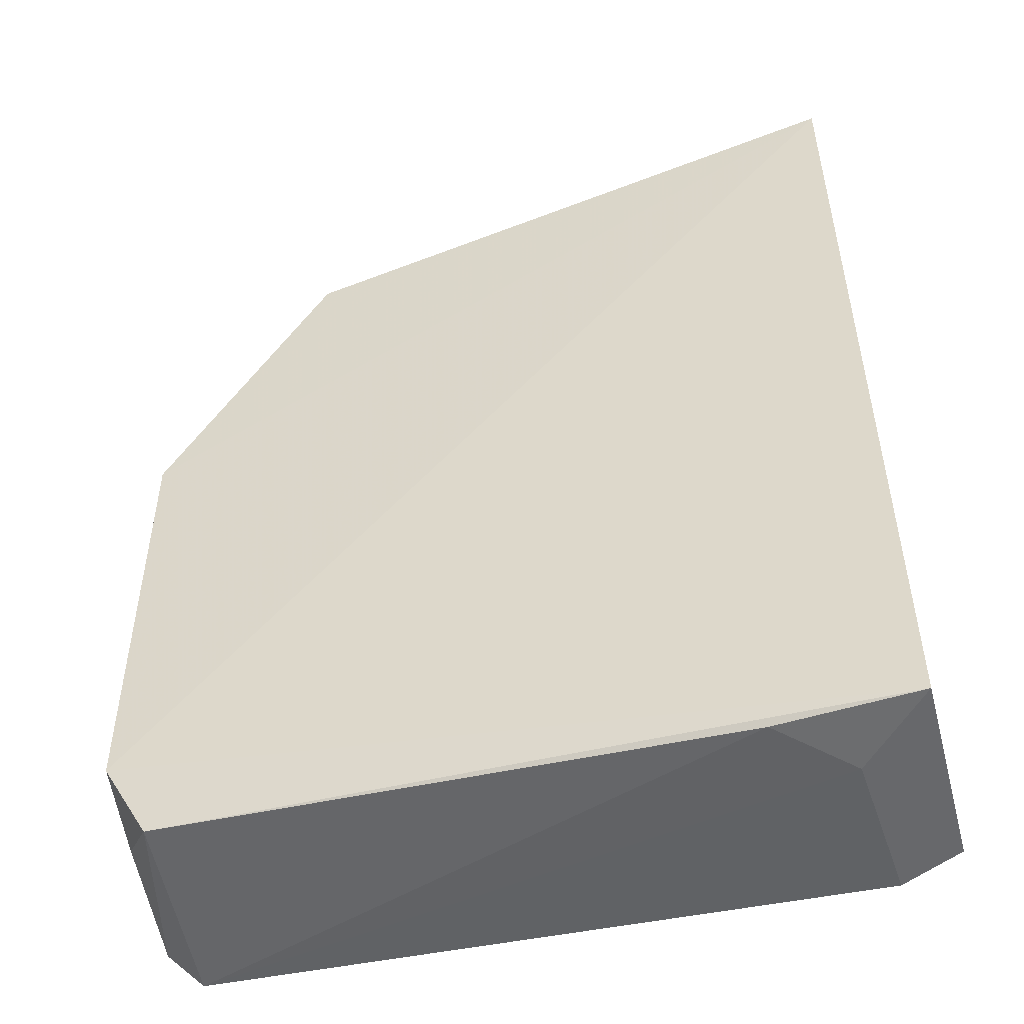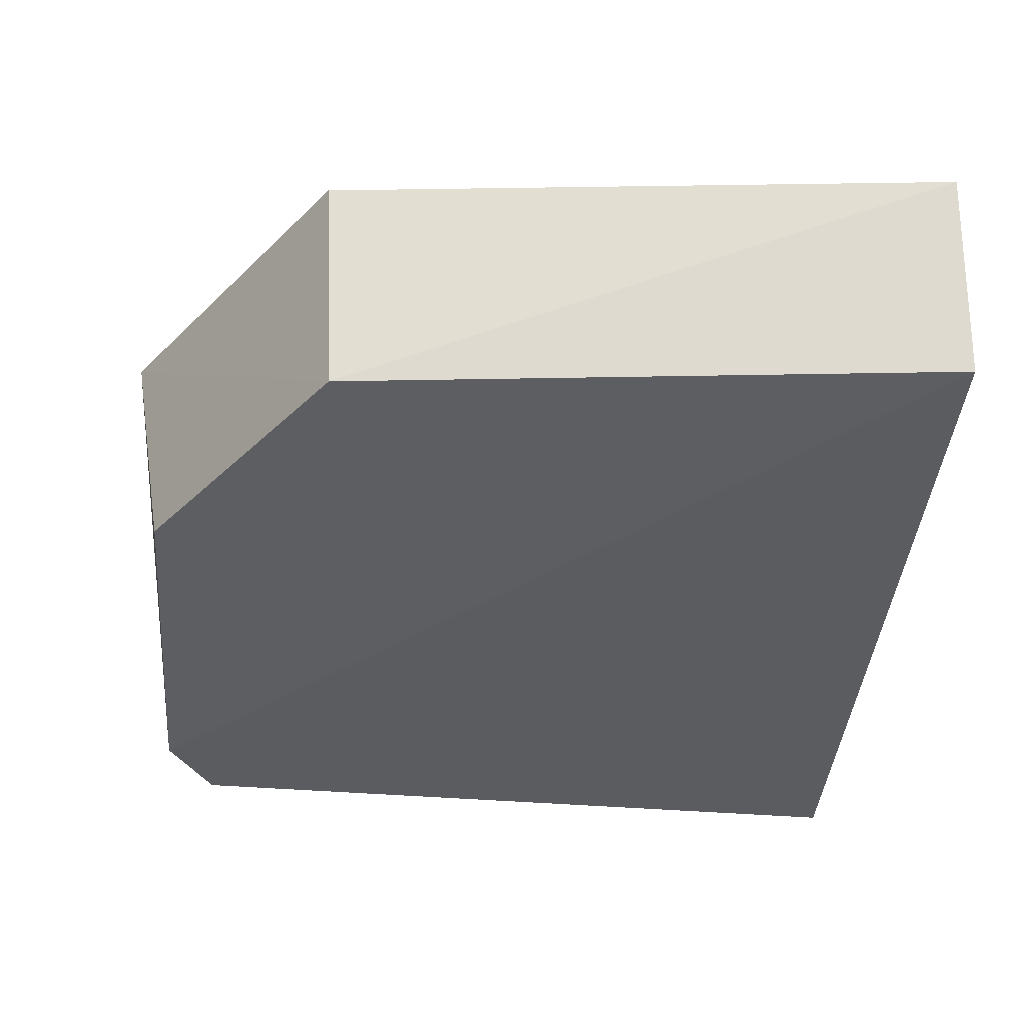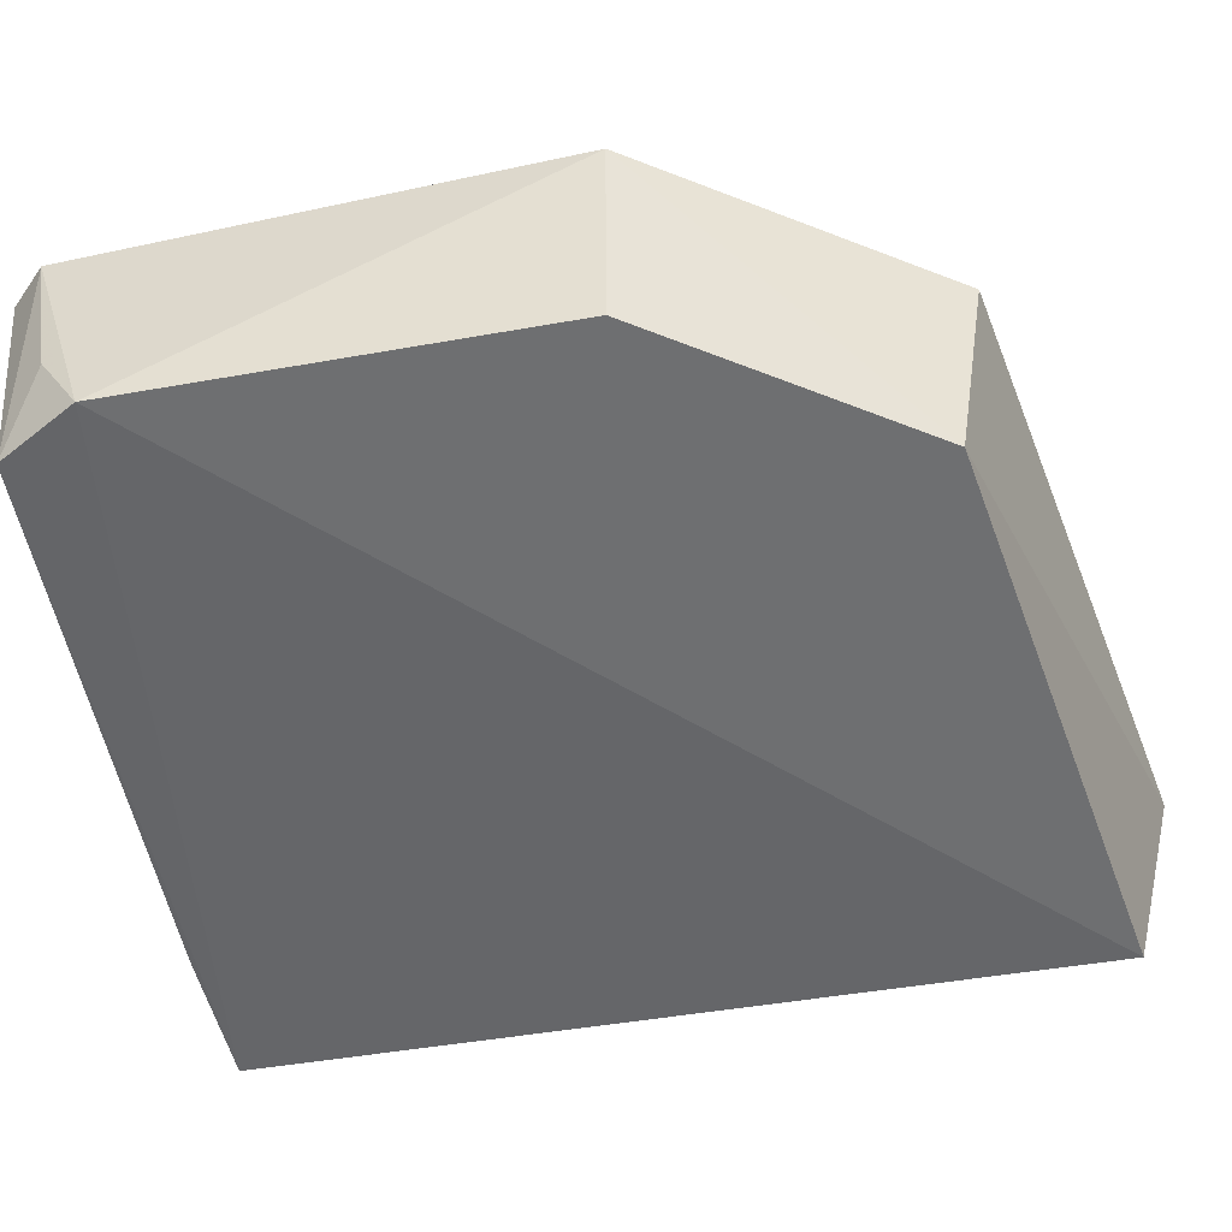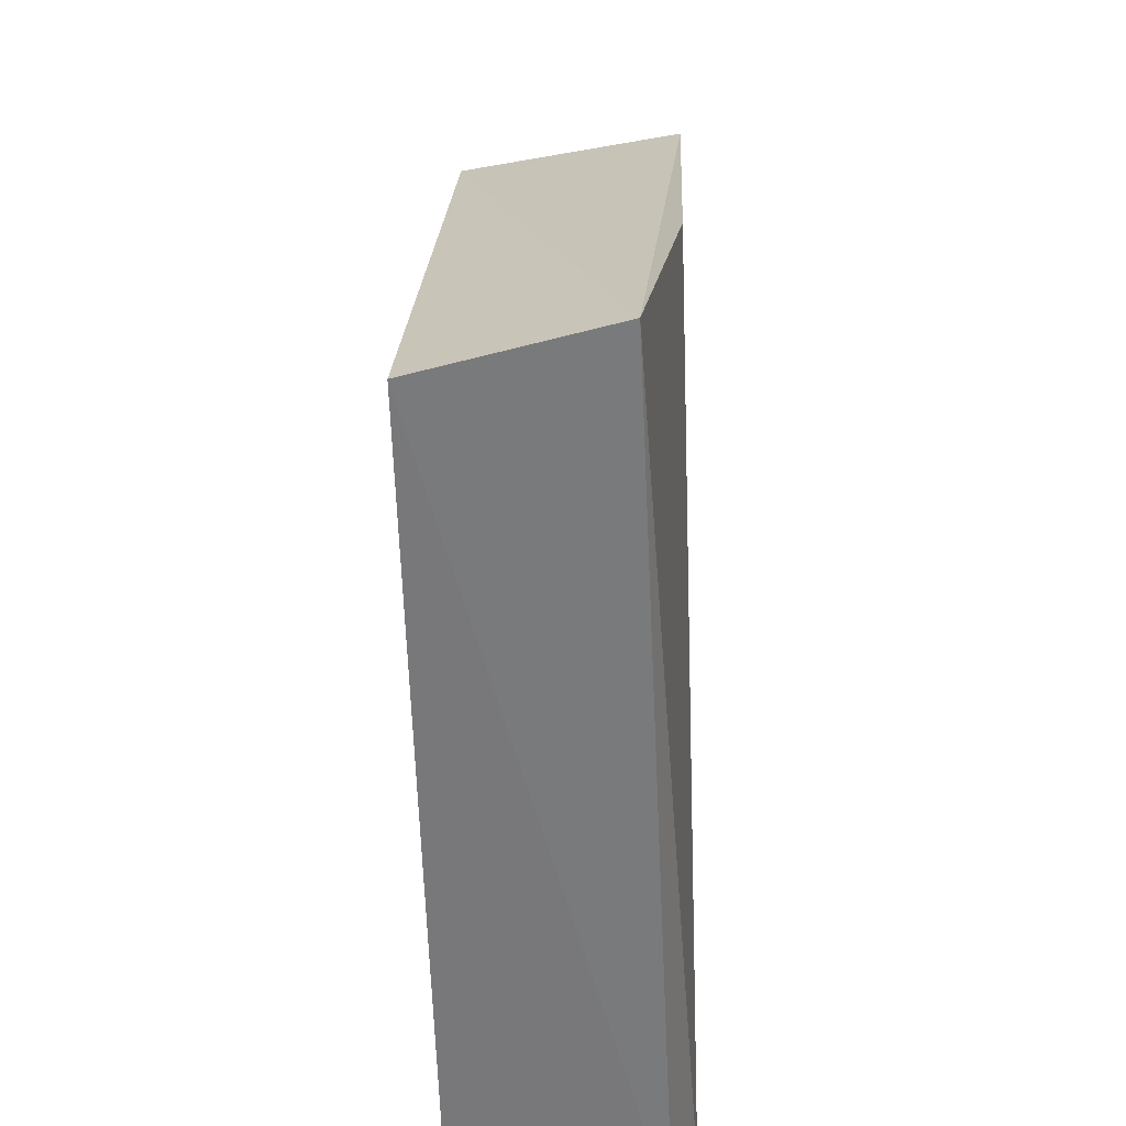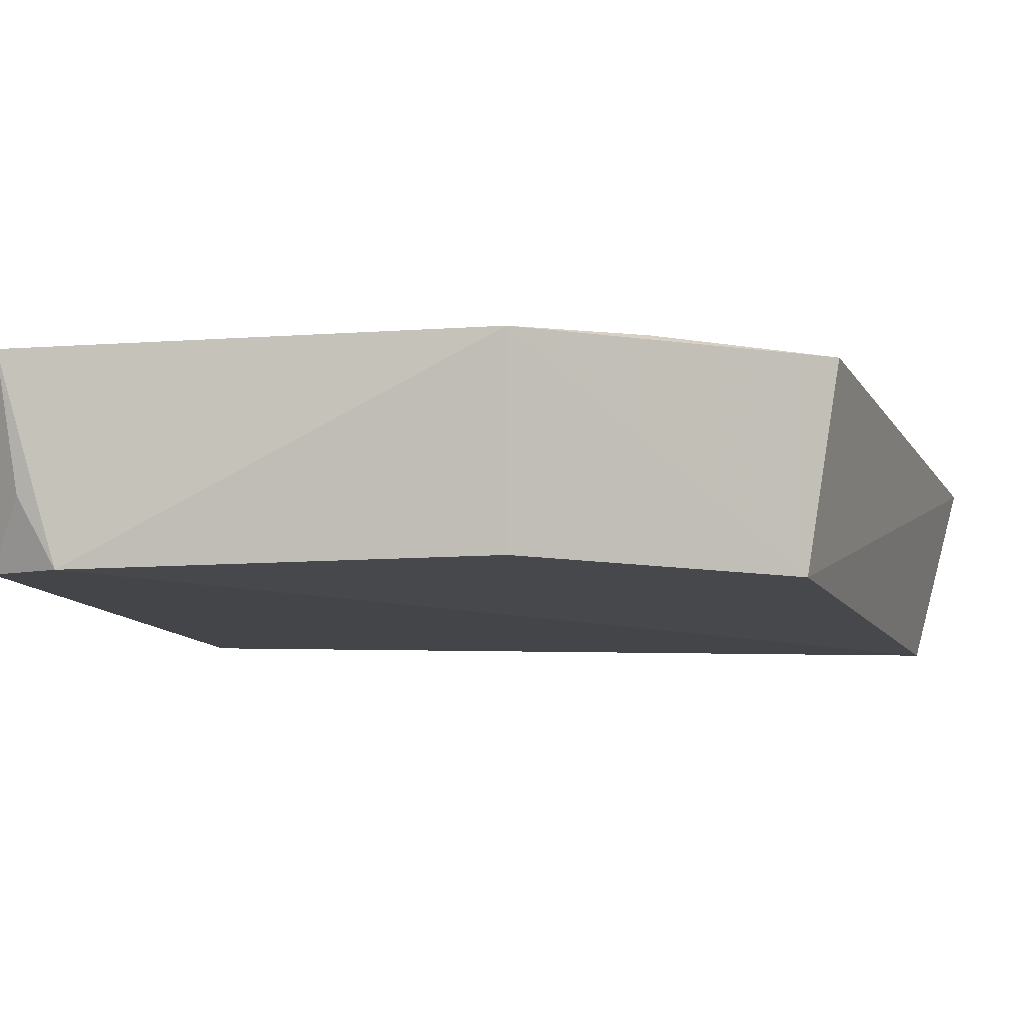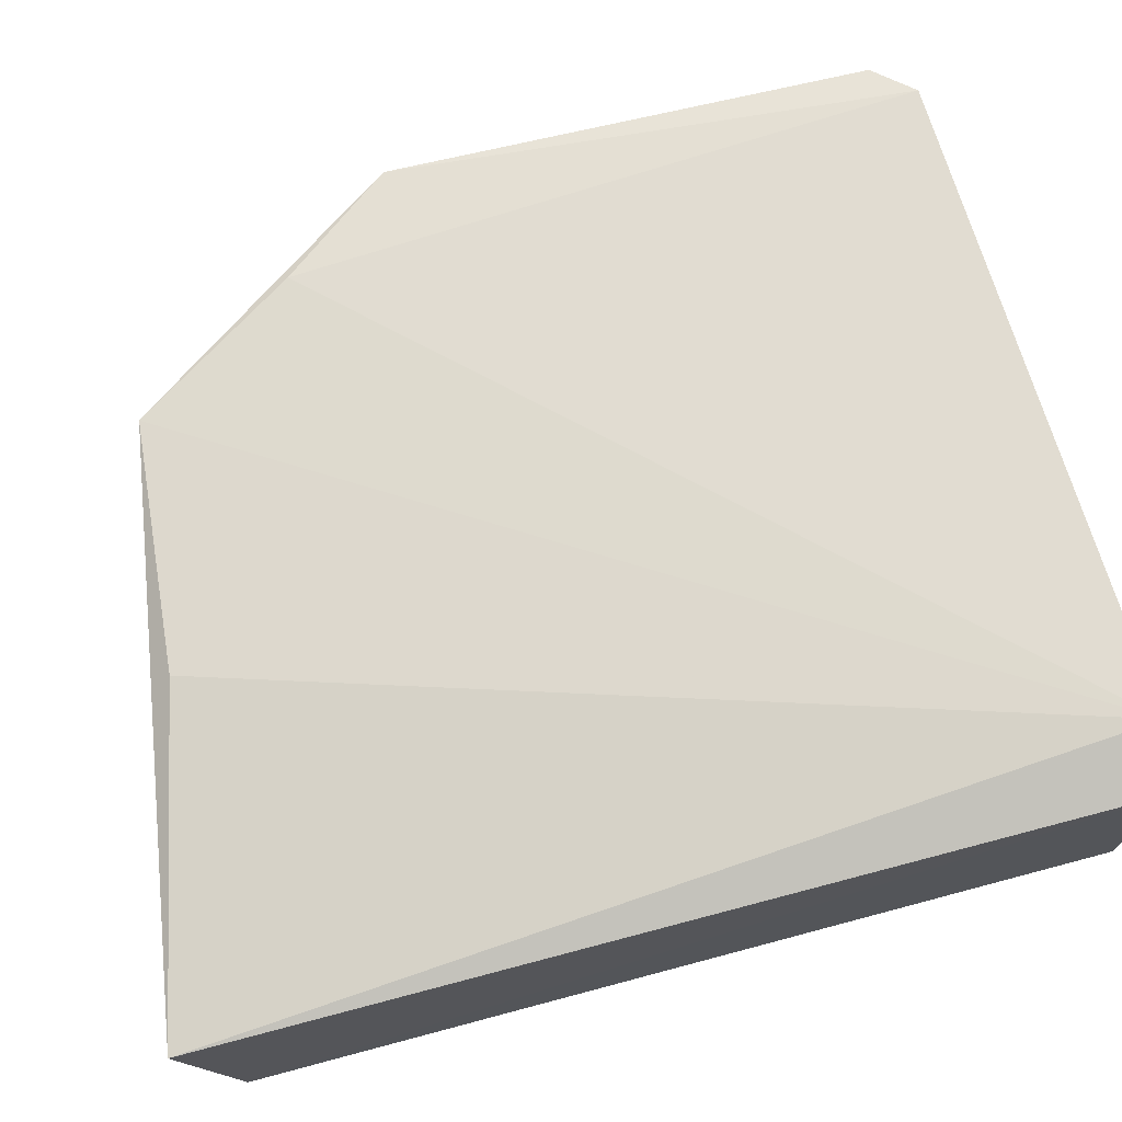
<metadata>
{"format":"obj","ext":"obj","renderer":"f3d","projection":"perspective","resolution":1024,"background":"white","views":[{"elev":-47.7,"azim":14.5,"up":"+Z"},{"elev":-36.4,"azim":-4.4,"up":"+Y"},{"elev":-51.3,"azim":-79.0,"up":"+Y"},{"elev":33.5,"azim":90.2,"up":"+Z"},{"elev":-8.1,"azim":-79.5,"up":"+Y"},{"elev":69.8,"azim":74.3,"up":"+Y"}]}
</metadata>
<code>
v 0.001612 -0.07118 0.06017
v 0.002015 -0.08294 0.05714
v 0.00299 -0.06834 0.002203
v -0.04326 -0.06732 0.002003
v -0.03413 -0.08097 0.05113
v -0.0348 -0.06786 0.05328
v 0.002955 -0.08151 0.002981
v -0.000875 -0.06671 0.001775
v -0.04697 -0.06787 0.03528
v -0.04518 -0.08088 0.00821
v -0.01903 -0.06833 0.05503
v -0.04137 -0.0675 0.04263
v -0.006026 -0.08109 0.002582
v -0.04495 -0.08058 0.03495
v -0.0457 -0.06773 0.004385
v -0.001601 -0.07671 0.002317
v -0.04223 -0.08073 0.003098
v -0.04499 -0.07642 0.005641
f 1 2 3
f 5 2 1
f 6 5 1
f 7 3 2
f 8 1 3
f 8 3 7
f 9 5 6
f 10 7 2
f 11 8 6
f 11 6 1
f 11 1 8
f 12 8 4
f 12 6 8
f 12 9 6
f 12 4 9
f 14 10 2
f 14 2 5
f 14 5 9
f 14 9 10
f 15 10 9
f 15 9 4
f 16 8 7
f 16 7 13
f 16 13 4
f 16 4 8
f 17 4 13
f 17 15 4
f 17 13 7
f 17 7 10
f 18 17 10
f 18 10 15
f 18 15 17

</code>
